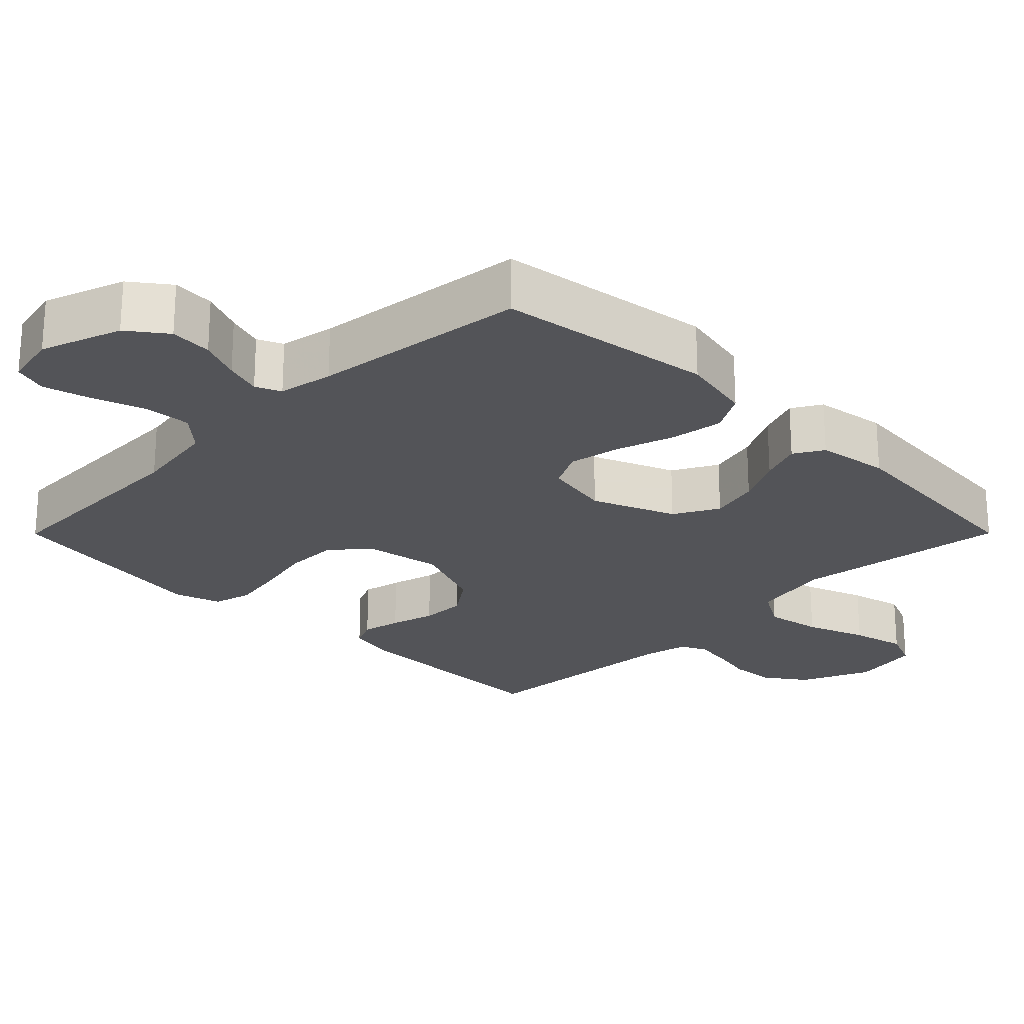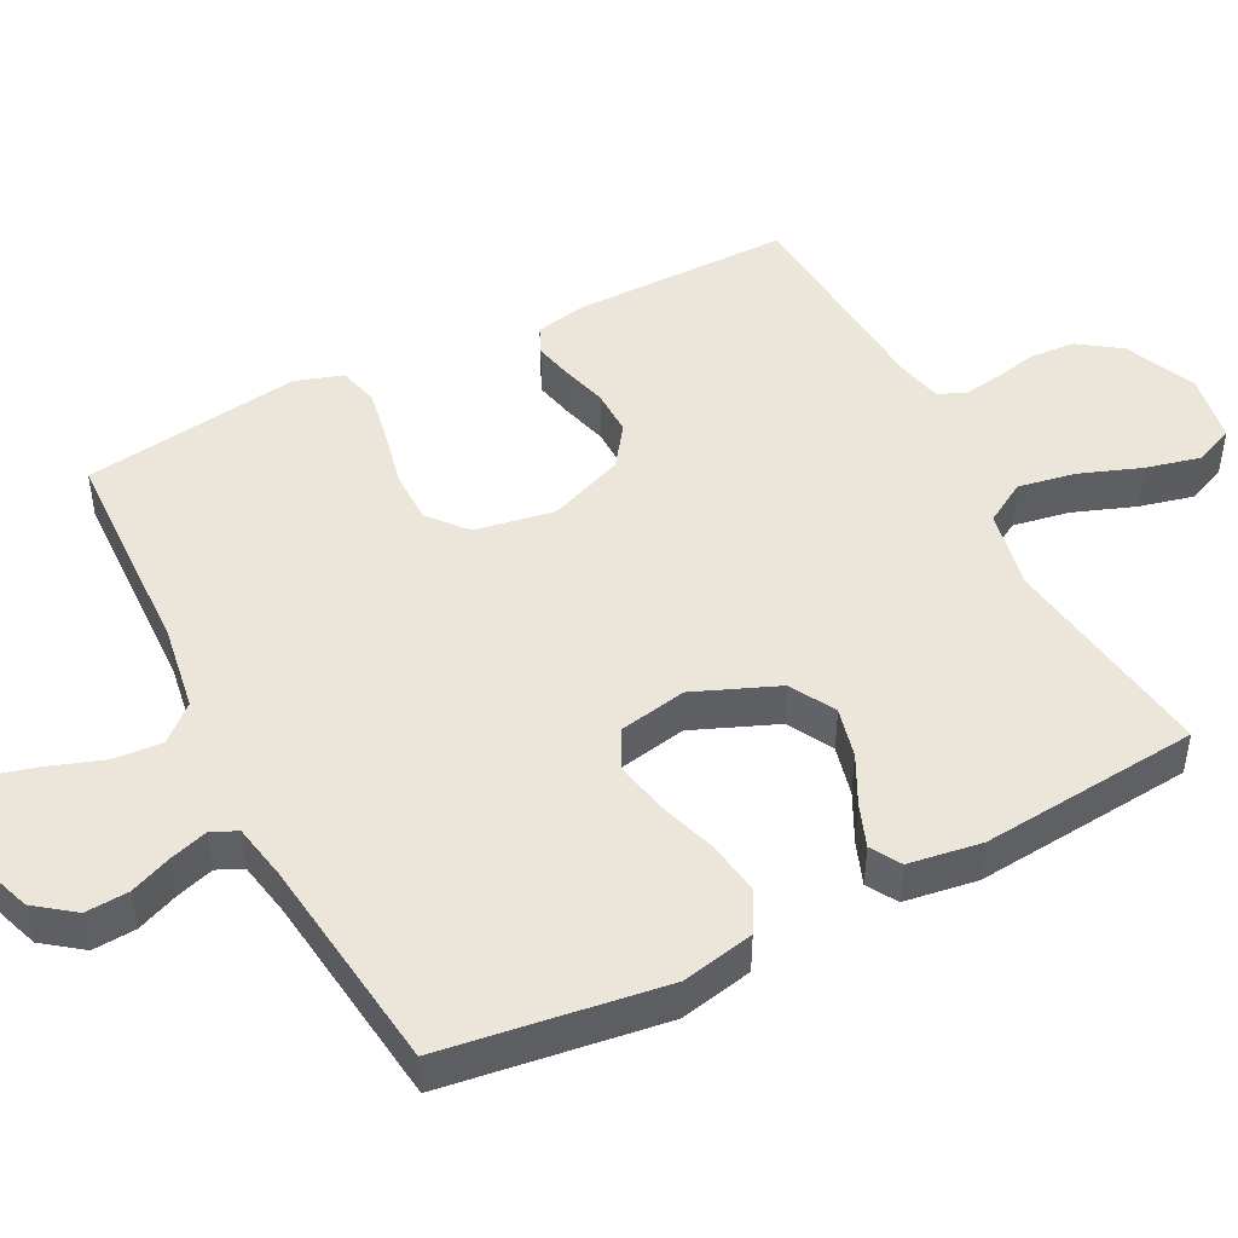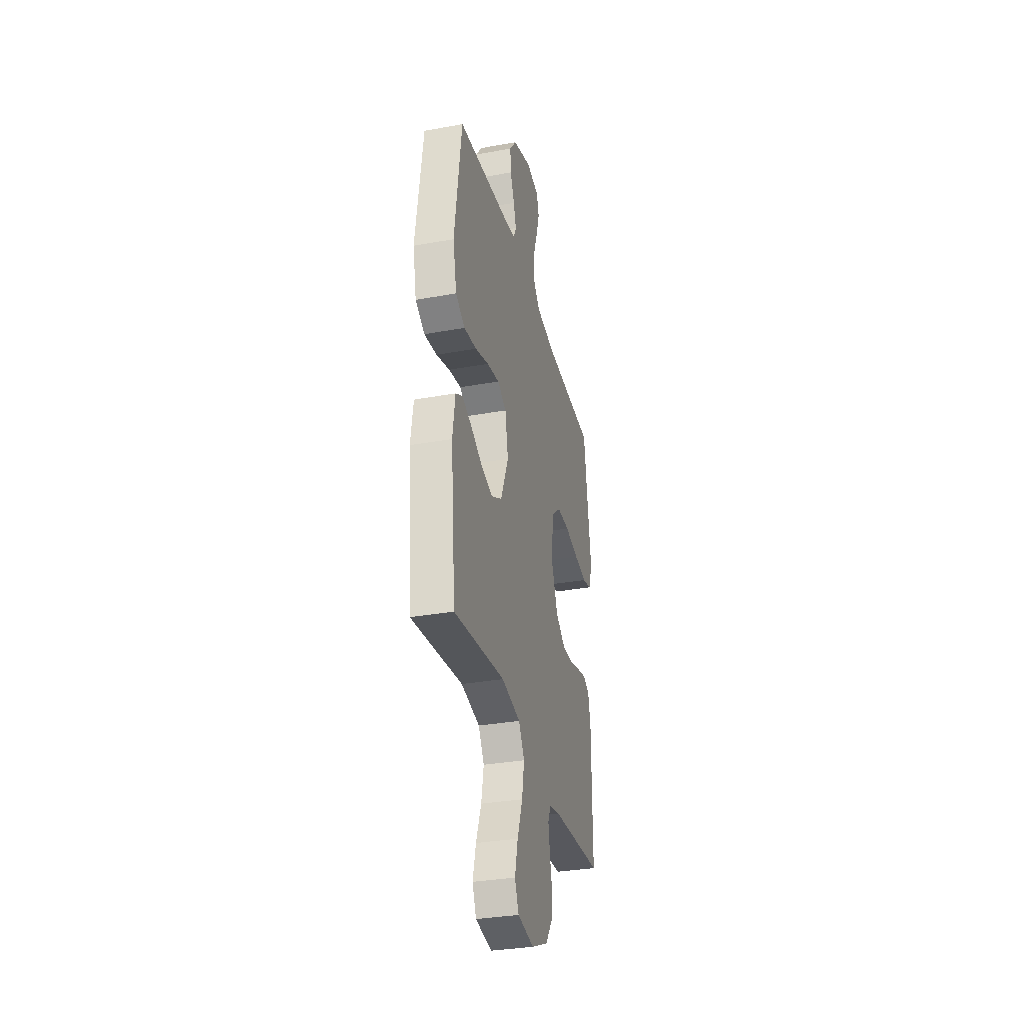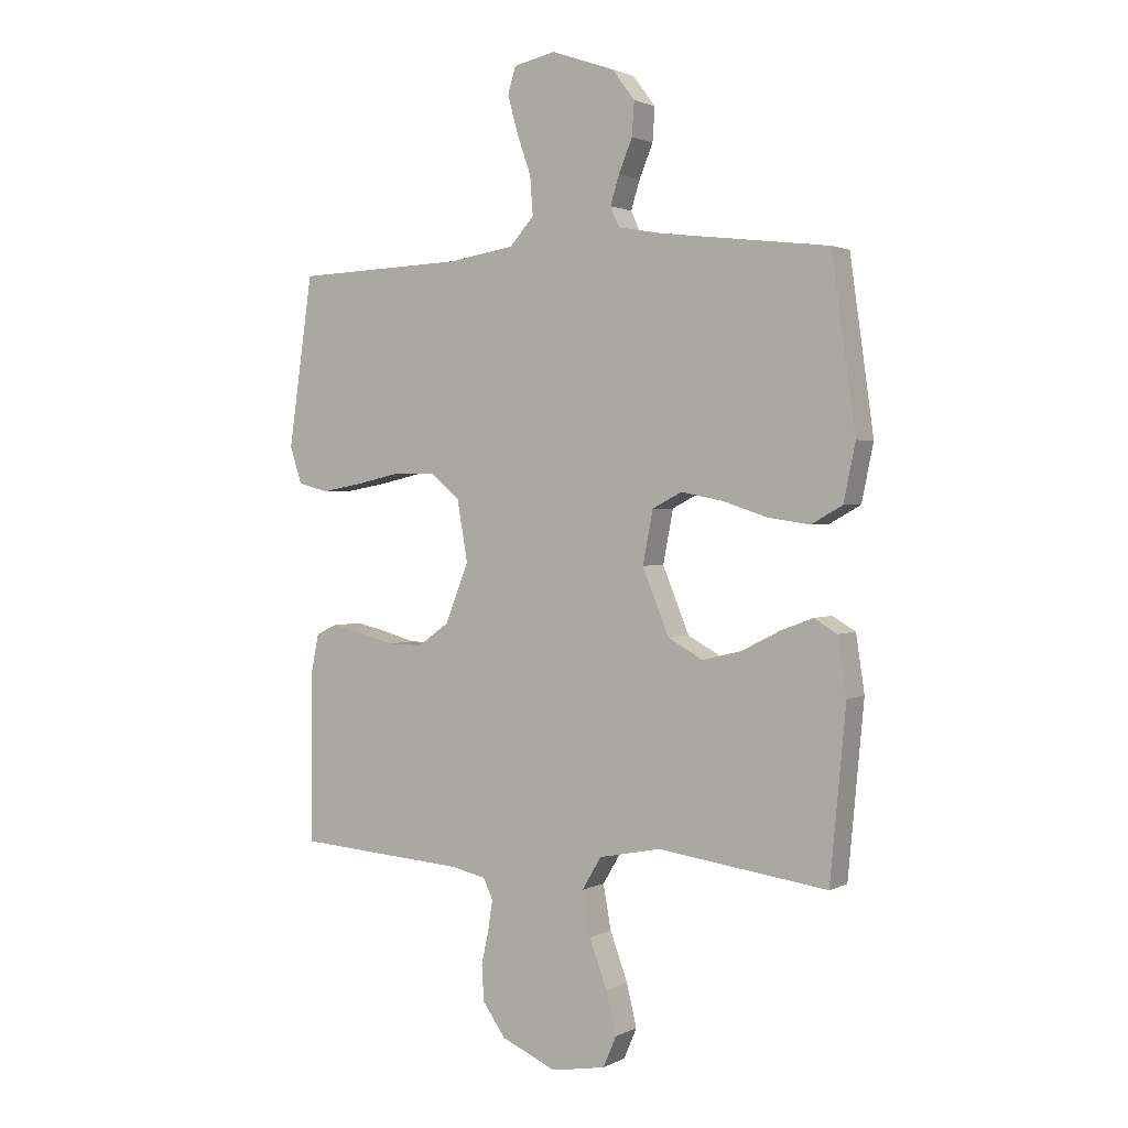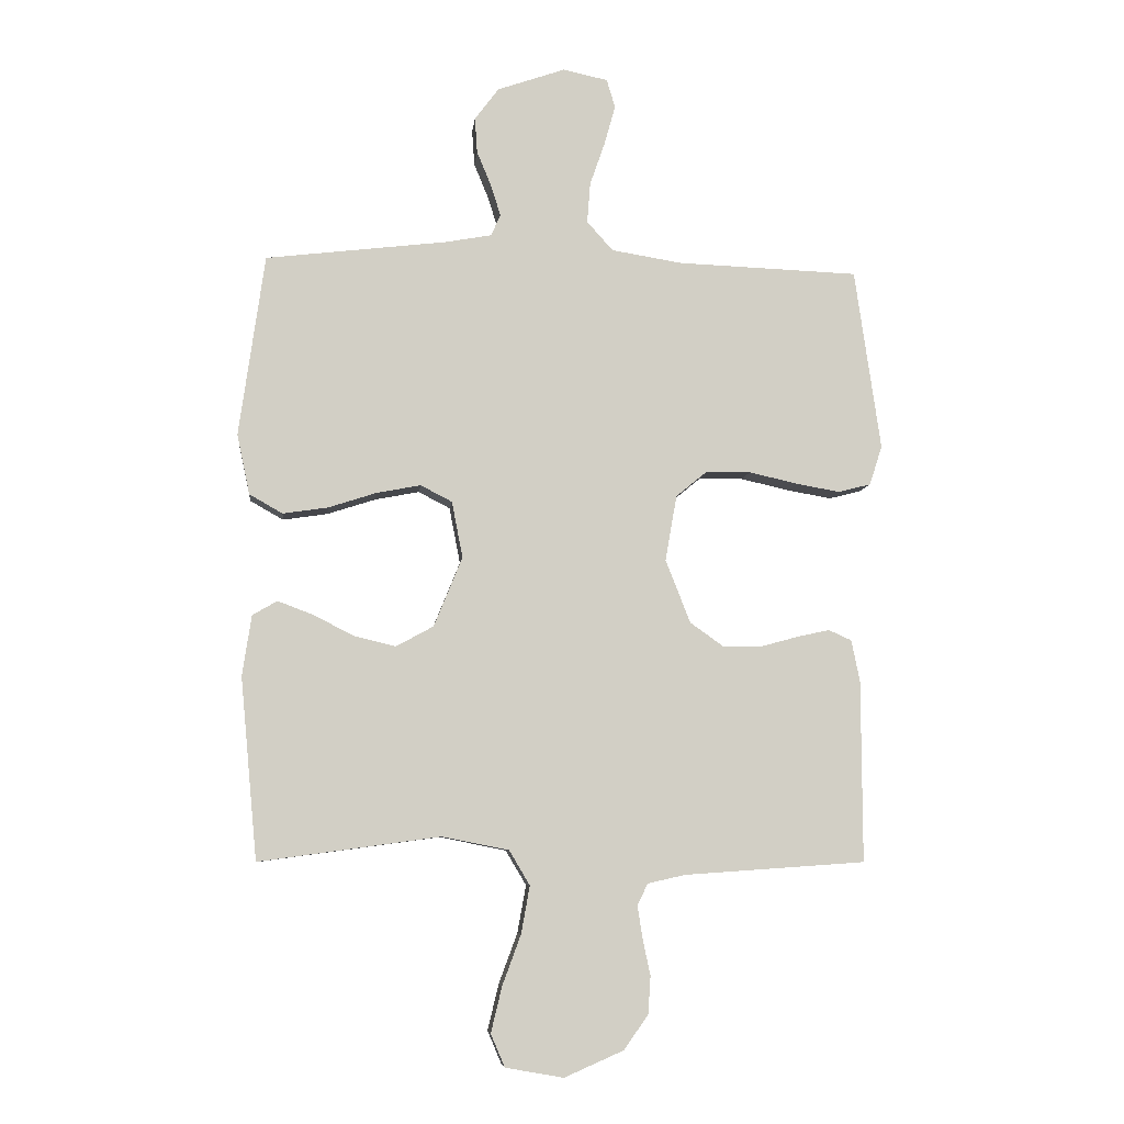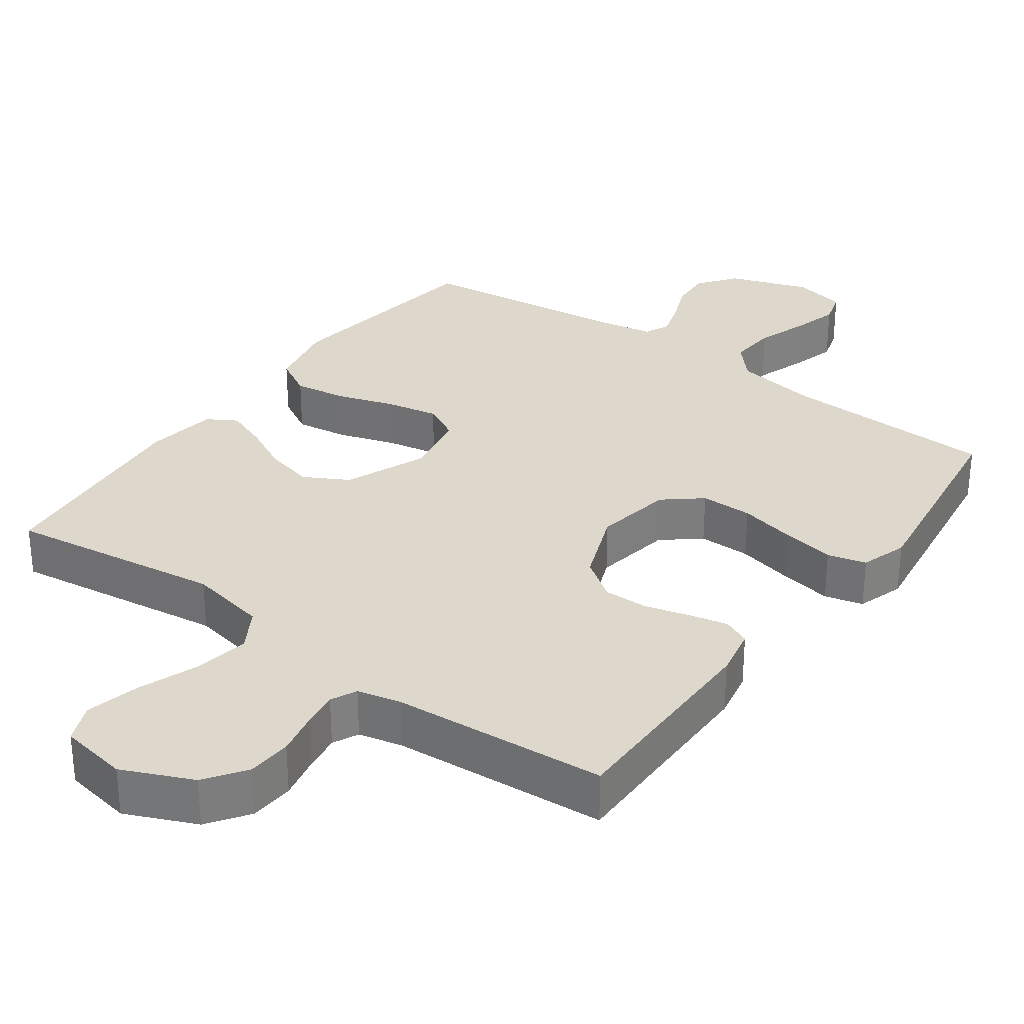
<metadata>
{"format":"obj","ext":"obj","renderer":"f3d","projection":"perspective","resolution":1024,"background":"white","views":[{"elev":-23.6,"azim":45.1,"up":"+Y"},{"elev":47.3,"azim":62.8,"up":"+Y"},{"elev":-32.9,"azim":104.1,"up":"+Z"},{"elev":1.8,"azim":30.6,"up":"+Z"},{"elev":-7.5,"azim":173.9,"up":"+Z"},{"elev":31.1,"azim":-144.0,"up":"+Y"}]}
</metadata>
<code>
v 0.5 0.07 -0.5
v 0.2 0.07 -0.459
v 0.09 0.07 -0.481
v 0.056 0.07 -0.538
v 0.07 0.07 -0.616
v 0.101 0.07 -0.7
v 0.119 0.07 -0.775
v 0.096 0.07 -0.829
v 0 0.07 -0.846
v -0.098 0.07 -0.803
v -0.138 0.07 -0.746
v -0.142 0.07 -0.684
v -0.129 0.07 -0.623
v -0.121 0.07 -0.571
v -0.138 0.07 -0.535
v -0.2 0.07 -0.521
v -0.5 0.07 -0.5
v -0.499 0.07 -0.2
v -0.485 0.07 -0.131
v -0.447 0.07 -0.114
v -0.393 0.07 -0.126
v -0.331 0.07 -0.143
v -0.268 0.07 -0.144
v -0.212 0.07 -0.104
v -0.171 0.07 0
v -0.19 0.07 0.109
v -0.242 0.07 0.152
v -0.315 0.07 0.152
v -0.395 0.07 0.134
v -0.468 0.07 0.121
v -0.522 0.07 0.135
v -0.543 0.07 0.2
v -0.5 0.07 0.5
v -0.2 0.07 0.511
v -0.083 0.07 0.53
v -0.04 0.07 0.578
v -0.045 0.07 0.645
v -0.07 0.07 0.717
v -0.088 0.07 0.782
v -0.074 0.07 0.829
v 0 0.07 0.845
v 0.112 0.07 0.806
v 0.152 0.07 0.753
v 0.148 0.07 0.694
v 0.124 0.07 0.636
v 0.108 0.07 0.585
v 0.124 0.07 0.55
v 0.2 0.07 0.536
v 0.5 0.07 0.5
v 0.542 0.07 0.2
v 0.521 0.07 0.1
v 0.466 0.07 0.069
v 0.392 0.07 0.08
v 0.312 0.07 0.106
v 0.239 0.07 0.12
v 0.187 0.07 0.093
v 0.169 0.07 0
v 0.216 0.07 -0.115
v 0.278 0.07 -0.149
v 0.347 0.07 -0.132
v 0.414 0.07 -0.098
v 0.472 0.07 -0.076
v 0.513 0.07 -0.1
v 0.528 0.07 -0.2
v 0.5 0 -0.5
v 0.2 0 -0.459
v 0.09 0 -0.481
v 0.056 0 -0.538
v 0.07 0 -0.616
v 0.101 0 -0.7
v 0.119 0 -0.775
v 0.096 0 -0.829
v 0 0 -0.846
v -0.098 0 -0.803
v -0.138 0 -0.746
v -0.142 0 -0.684
v -0.129 0 -0.623
v -0.121 0 -0.571
v -0.138 0 -0.535
v -0.2 0 -0.521
v -0.5 0 -0.5
v -0.499 0 -0.2
v -0.485 0 -0.131
v -0.447 0 -0.114
v -0.393 0 -0.126
v -0.331 0 -0.143
v -0.268 0 -0.144
v -0.212 0 -0.104
v -0.171 0 0
v -0.19 0 0.109
v -0.242 0 0.152
v -0.315 0 0.152
v -0.395 0 0.134
v -0.468 0 0.121
v -0.522 0 0.135
v -0.543 0 0.2
v -0.5 0 0.5
v -0.2 0 0.511
v -0.083 0 0.53
v -0.04 0 0.578
v -0.045 0 0.645
v -0.07 0 0.717
v -0.088 0 0.782
v -0.074 0 0.829
v 0 0 0.845
v 0.112 0 0.806
v 0.152 0 0.753
v 0.148 0 0.694
v 0.124 0 0.636
v 0.108 0 0.585
v 0.124 0 0.55
v 0.2 0 0.536
v 0.5 0 0.5
v 0.542 0 0.2
v 0.521 0 0.1
v 0.466 0 0.069
v 0.392 0 0.08
v 0.312 0 0.106
v 0.239 0 0.12
v 0.187 0 0.093
v 0.169 0 0
v 0.216 0 -0.115
v 0.278 0 -0.149
v 0.347 0 -0.132
v 0.414 0 -0.098
v 0.472 0 -0.076
v 0.513 0 -0.1
v 0.528 0 -0.2
f 63 64 1 2
f 60 61 62 63
f 59 60 63 2
f 58 59 2 3
f 57 58 3 4
f 56 57 4
f 51 52 53 54
f 51 54 55
f 48 49 50 51
f 47 48 51 55
f 46 47 55 56
f 42 43 44 45
f 42 45 46
f 41 42 46
f 37 38 39 40
f 37 40 41 46
f 31 32 33 34
f 31 34 35
f 28 29 30 31
f 28 31 35
f 27 28 35 36
f 19 20 21 22
f 17 18 19 22
f 16 17 22 23
f 15 16 23 24
f 10 11 12 13
f 10 13 14
f 9 10 14
f 8 9 14
f 5 6 7 8
f 4 5 8 14
f 36 37 46 56
f 26 27 36 56
f 25 26 56 4
f 15 24 25
f 4 14 15 25
f 66 65 128 127
f 127 126 125 124
f 66 127 124 123
f 67 66 123 122
f 68 67 122 121
f 68 121 120
f 118 117 116 115
f 119 118 115
f 115 114 113 112
f 119 115 112 111
f 120 119 111 110
f 109 108 107 106
f 110 109 106
f 110 106 105
f 104 103 102 101
f 110 105 104 101
f 98 97 96 95
f 99 98 95
f 95 94 93 92
f 99 95 92
f 100 99 92 91
f 86 85 84 83
f 86 83 82 81
f 87 86 81 80
f 88 87 80 79
f 77 76 75 74
f 78 77 74
f 78 74 73
f 78 73 72
f 72 71 70 69
f 78 72 69 68
f 120 110 101 100
f 120 100 91 90
f 68 120 90 89
f 89 88 79
f 89 79 78 68
f 1 65 66 2
f 2 66 67 3
f 3 67 68 4
f 4 68 69 5
f 5 69 70 6
f 6 70 71 7
f 7 71 72 8
f 8 72 73 9
f 9 73 74 10
f 10 74 75 11
f 11 75 76 12
f 12 76 77 13
f 13 77 78 14
f 14 78 79 15
f 15 79 80 16
f 16 80 81 17
f 17 81 82 18
f 18 82 83 19
f 19 83 84 20
f 20 84 85 21
f 21 85 86 22
f 22 86 87 23
f 23 87 88 24
f 24 88 89 25
f 25 89 90 26
f 26 90 91 27
f 27 91 92 28
f 28 92 93 29
f 29 93 94 30
f 30 94 95 31
f 31 95 96 32
f 32 96 97 33
f 33 97 98 34
f 34 98 99 35
f 35 99 100 36
f 36 100 101 37
f 37 101 102 38
f 38 102 103 39
f 39 103 104 40
f 40 104 105 41
f 41 105 106 42
f 42 106 107 43
f 43 107 108 44
f 44 108 109 45
f 45 109 110 46
f 46 110 111 47
f 47 111 112 48
f 48 112 113 49
f 49 113 114 50
f 50 114 115 51
f 51 115 116 52
f 52 116 117 53
f 53 117 118 54
f 54 118 119 55
f 55 119 120 56
f 56 120 121 57
f 57 121 122 58
f 58 122 123 59
f 59 123 124 60
f 60 124 125 61
f 61 125 126 62
f 62 126 127 63
f 63 127 128 64
f 64 128 65 1

</code>
